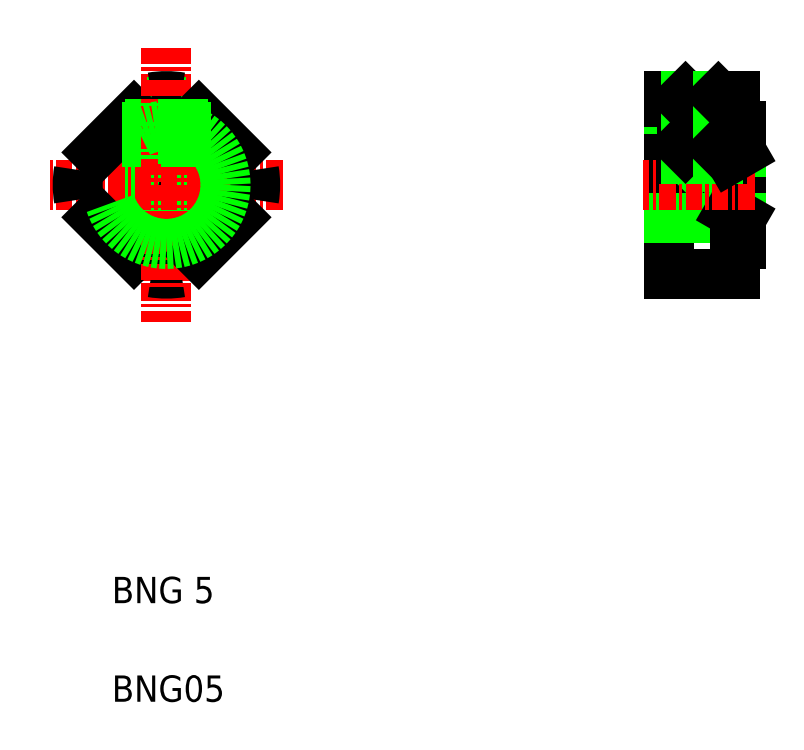
<metadata>
{"format":"dxf","ext":"dxf","renderer":"ezdxf+matplotlib","layout":"modelspace","background":"white","min_lineweight":24,"dpi":150}
</metadata>
<code>
0
SECTION
2
ENTITIES
0
LINE
8
CENTER
10
152.6
20
122
30
0
11
152.6
21
101.1
31
0
0
TEXT
8
0
10
148.4
20
72.2
30
0
40
2
1
BNG05
0
TEXT
8
0
10
148.4
20
79.7
30
0
40
2
1
BNG 5
0
INSERT
8
0
2
*X27
10
101.3
20
67.2
30
0
0
LINE
8
0
10
151.1
20
114.5
30
0
11
154.1
21
114.5
31
0
0
LINE
8
0
10
153.8
20
114.3
30
0
11
151.3
21
114.3
31
0
0
CIRCLE
8
0
10
152.6
20
111.5
30
0
40
2
0
CIRCLE
8
0
10
152.6
20
111.5
30
0
40
2.5
0
LINE
8
0
10
151.1
20
117.8
30
0
11
154.1
21
117.8
31
0
0
ARC
8
0
10
152.6
20
111.5
30
0
40
6.75
50
260.4
51
279.6
0
ARC
8
0
10
152.6
20
111.5
30
0
40
6.75
50
80.43
51
99.57
0
LINE
8
CENTER
10
161.4
20
111.5
30
0
11
143.8
21
111.5
31
0
0
ARC
8
0
10
152.6
20
111.5
30
0
40
6.75
50
170.4
51
189.6
0
POLYLINE
8
0
66
     1
10
0
20
0
30
0
0
VERTEX
8
0
10
145.9
20
110.4
30
0
0
VERTEX
8
0
10
151.5
20
104.9
30
0
0
SEQEND
8
0
0
POLYLINE
8
0
66
     1
10
0
20
0
30
0
0
VERTEX
8
0
10
151.5
20
118.2
30
0
0
VERTEX
8
0
10
145.9
20
112.6
30
0
0
SEQEND
8
0
0
LINE
8
0
10
151.3
20
118.1
30
0
11
151.3
21
113.1
31
0
0
LINE
8
0
10
151.1
20
117.8
30
0
11
151.1
21
112.8
31
0
0
LINE
8
0
10
151.3
20
114.3
30
0
11
151.1
21
114.5
31
0
0
ARC
8
0
10
152.6
20
111.5
30
0
40
6.75
50
350.4
51
9.569
0
LINE
8
CENTER
10
152.6
20
119.5
30
0
11
152.6
21
103.5
31
0
0
POLYLINE
8
0
66
     1
10
0
20
0
30
0
0
VERTEX
8
0
10
153.7
20
104.9
30
0
0
VERTEX
8
0
10
159.2
20
110.4
30
0
0
SEQEND
8
0
0
POLYLINE
8
0
66
     1
10
0
20
0
30
0
0
VERTEX
8
0
10
159.2
20
112.6
30
0
0
VERTEX
8
0
10
153.7
20
118.2
30
0
0
SEQEND
8
0
0
LINE
8
0
10
153.8
20
118.1
30
0
11
153.8
21
113.1
31
0
0
LINE
8
0
10
154.1
20
117.8
30
0
11
154.1
21
112.8
31
0
0
LINE
8
0
10
153.8
20
114.3
30
0
11
154.1
21
114.5
31
0
0
LINE
8
CENTER
10
193.3
20
119.8
30
0
11
193.3
21
112.8
31
0
0
LINE
8
0
10
196.3
20
116
30
0
11
196.3
21
107
31
0
0
LINE
8
0
10
195.5
20
113.5
30
0
11
195.5
21
109.5
31
0
0
LINE
8
0
10
190.8
20
104.8
30
0
11
190.8
21
118.3
31
0
0
LINE
8
0
10
195.8
20
104.8
30
0
11
190.8
21
104.8
31
0
0
LINE
8
0
10
195.5
20
109.5
30
0
11
190.8
21
109.5
31
0
0
LINE
8
0
10
196.3
20
109
30
0
11
190.8
21
109
31
0
0
LINE
8
0
10
196.3
20
107
30
0
11
195.8
21
107
31
0
0
LINE
8
0
10
195.8
20
104.8
30
0
11
195.8
21
107
31
0
0
LINE
8
0
10
195.5
20
109.5
30
0
11
196.3
21
109
31
0
0
INSERT
8
0
2
*X26
10
101.3
20
67.2
30
0
0
LINE
8
0
10
196.3
20
114
30
0
11
190.8
21
114
31
0
0
LINE
8
0
10
195.5
20
113.5
30
0
11
190.8
21
113.5
31
0
0
LINE
8
0
10
195.8
20
118.3
30
0
11
190.8
21
118.3
31
0
0
LINE
8
0
10
194.6
20
114.3
30
0
11
192.1
21
114.3
31
0
0
LINE
8
0
10
191.8
20
114.5
30
0
11
194.8
21
114.5
31
0
0
LINE
8
0
10
191.8
20
118
30
0
11
194.8
21
118
31
0
0
LINE
8
CENTER
10
197.3
20
111.5
30
0
11
188.8
21
111.5
31
0
0
LINE
8
0
10
191.8
20
118.3
30
0
11
191.8
21
113.5
31
0
0
LINE
8
0
10
192.1
20
118.3
30
0
11
192.1
21
113.5
31
0
0
LINE
8
0
10
192.1
20
114.3
30
0
11
191.8
21
114.5
31
0
0
LINE
8
0
10
191.8
20
118
30
0
11
192.1
21
118.3
31
0
0
LINE
8
0
10
194.8
20
118.3
30
0
11
194.8
21
113.5
31
0
0
LINE
8
0
10
194.6
20
118.3
30
0
11
194.6
21
113.5
31
0
0
LINE
8
0
10
195.5
20
113.5
30
0
11
196.3
21
114
31
0
0
LINE
8
0
10
194.6
20
114.3
30
0
11
194.8
21
114.5
31
0
0
LINE
8
0
10
196.3
20
111.5
30
0
11
196.3
21
111.5
31
0
0
LINE
8
0
10
196.3
20
114
30
0
11
196.3
21
114
31
0
0
LINE
8
0
10
196.3
20
116
30
0
11
195.8
21
116
31
0
0
LINE
8
0
10
195.8
20
118.3
30
0
11
195.8
21
116
31
0
0
LINE
8
0
10
194.8
20
118
30
0
11
194.6
21
118.3
31
0
0
CIRCLE
8
0
10
152.6
20
111.5
30
0
40
4.5
0
ENDSEC
0
EOF

</code>
